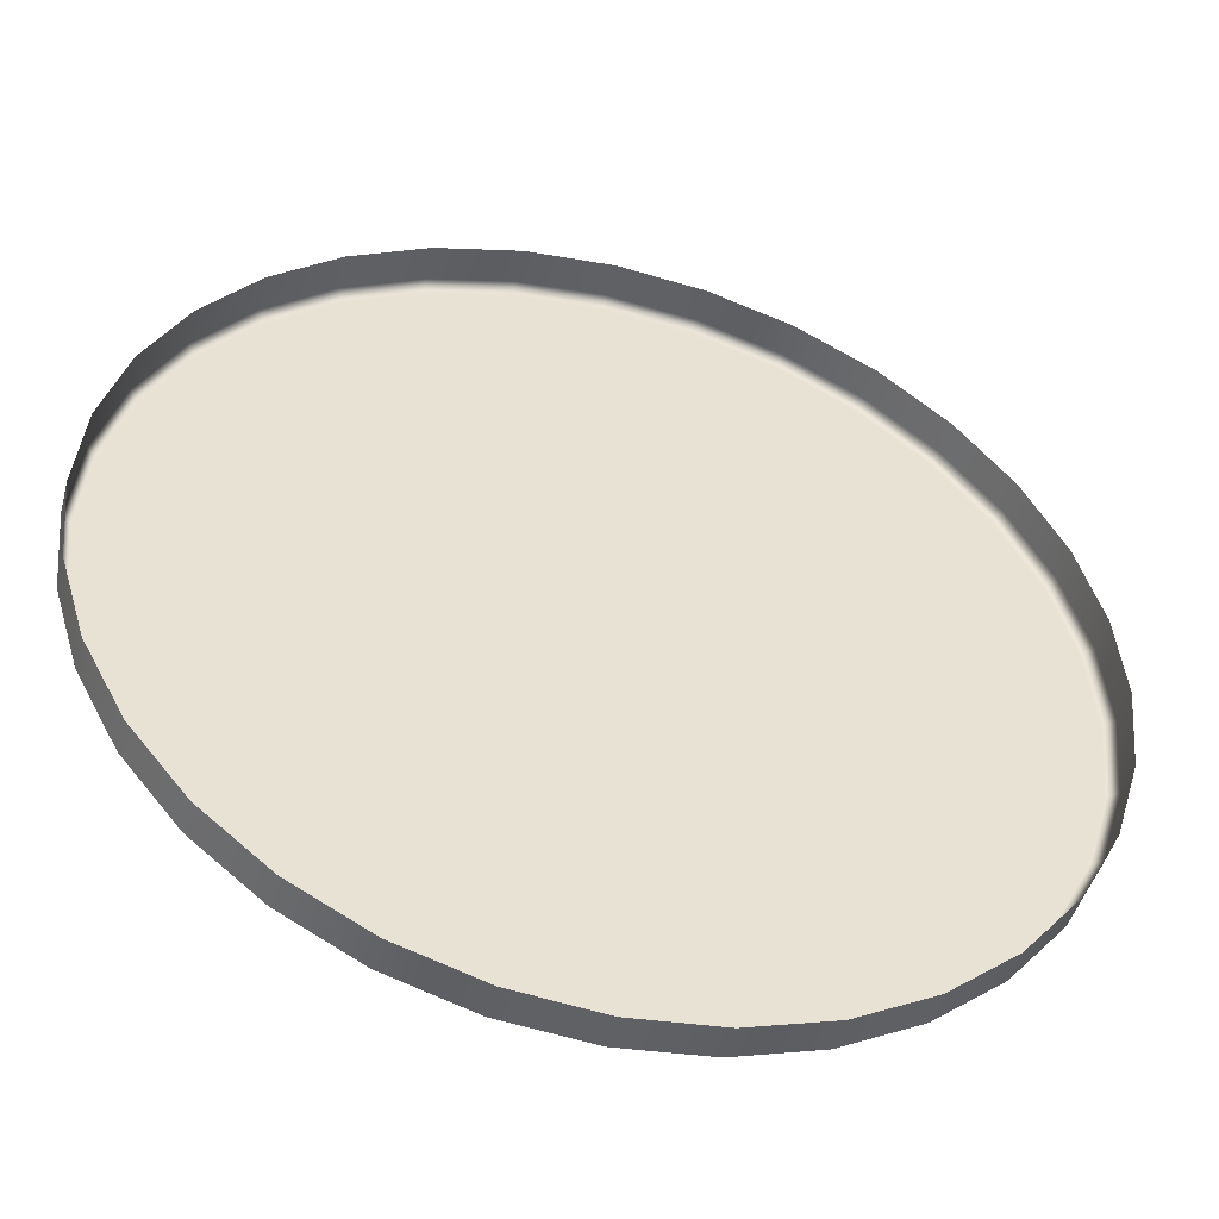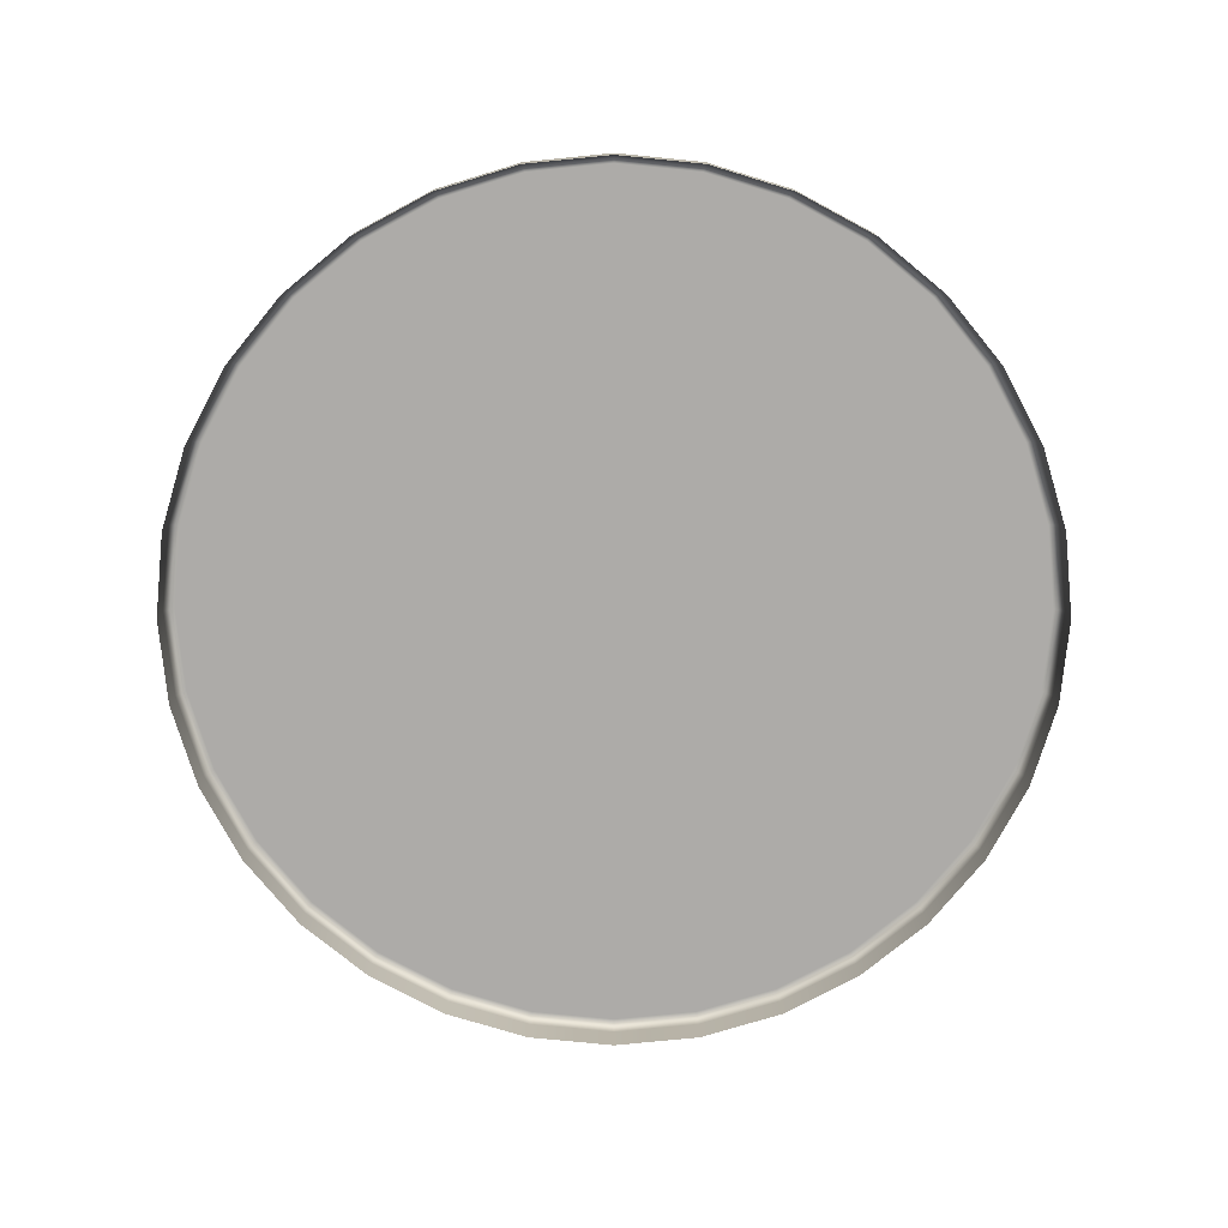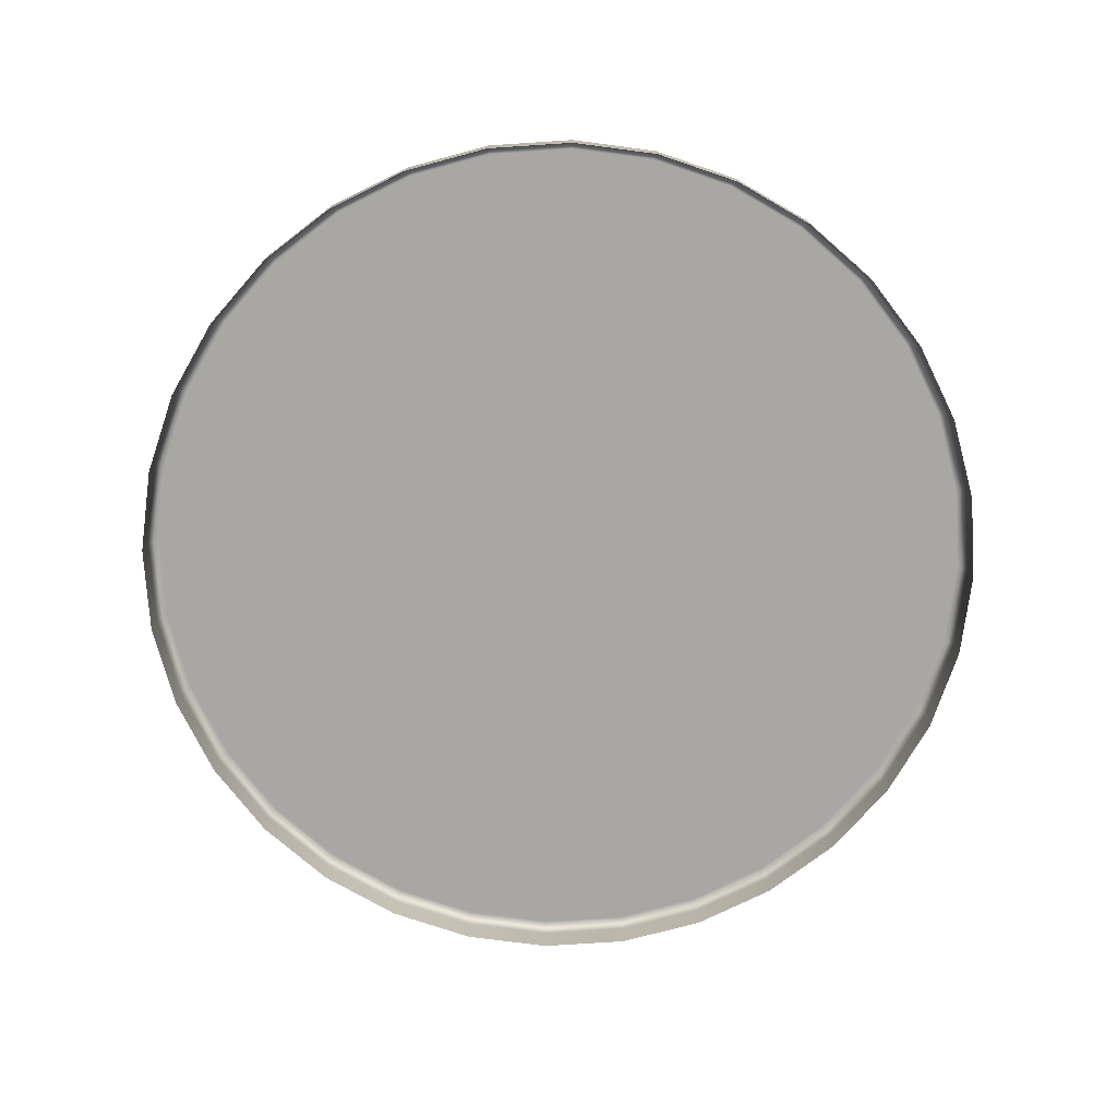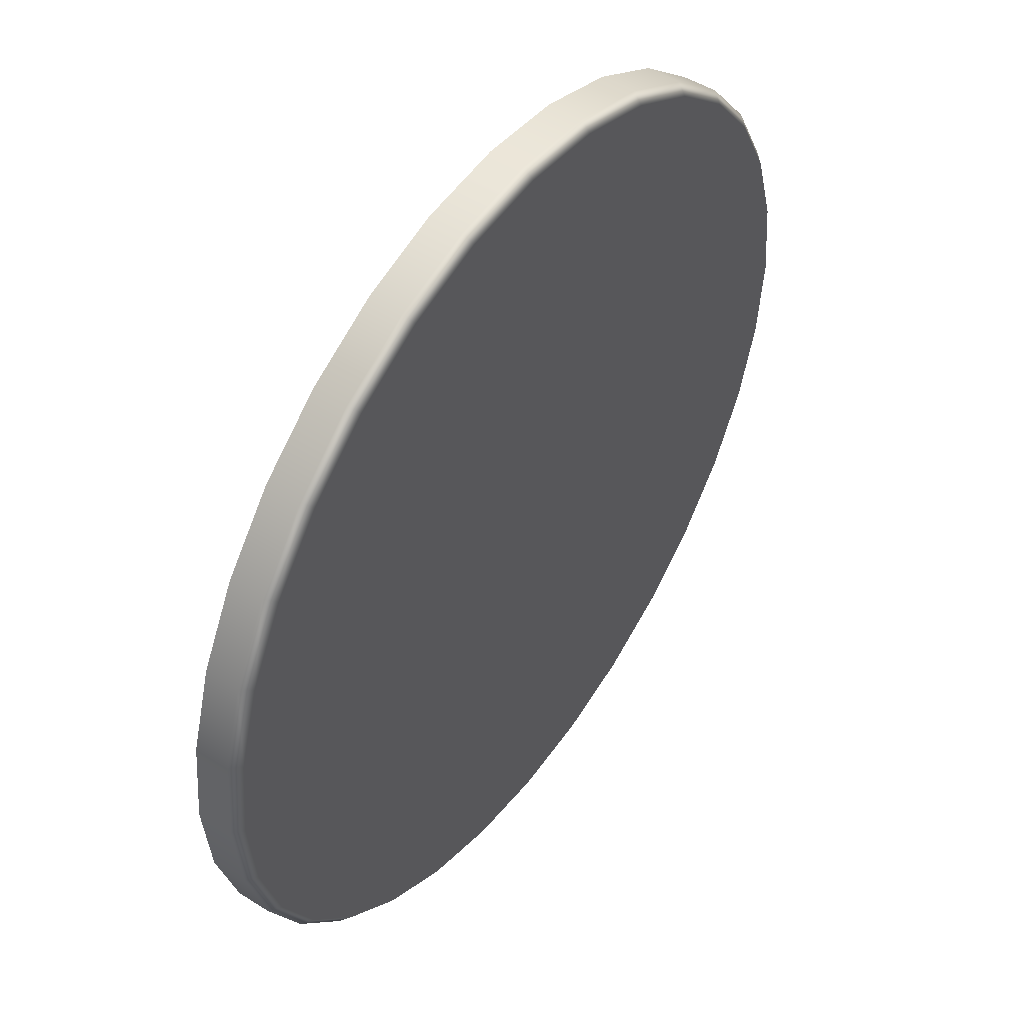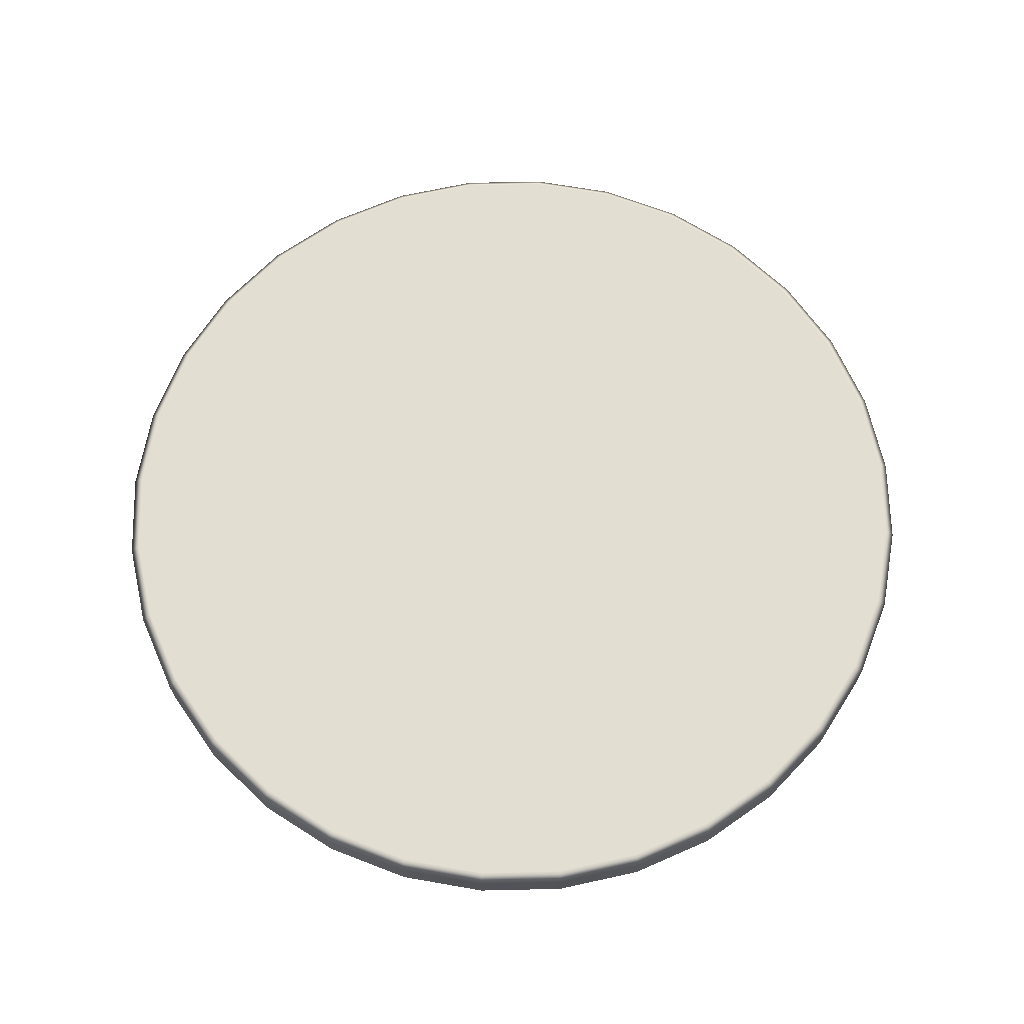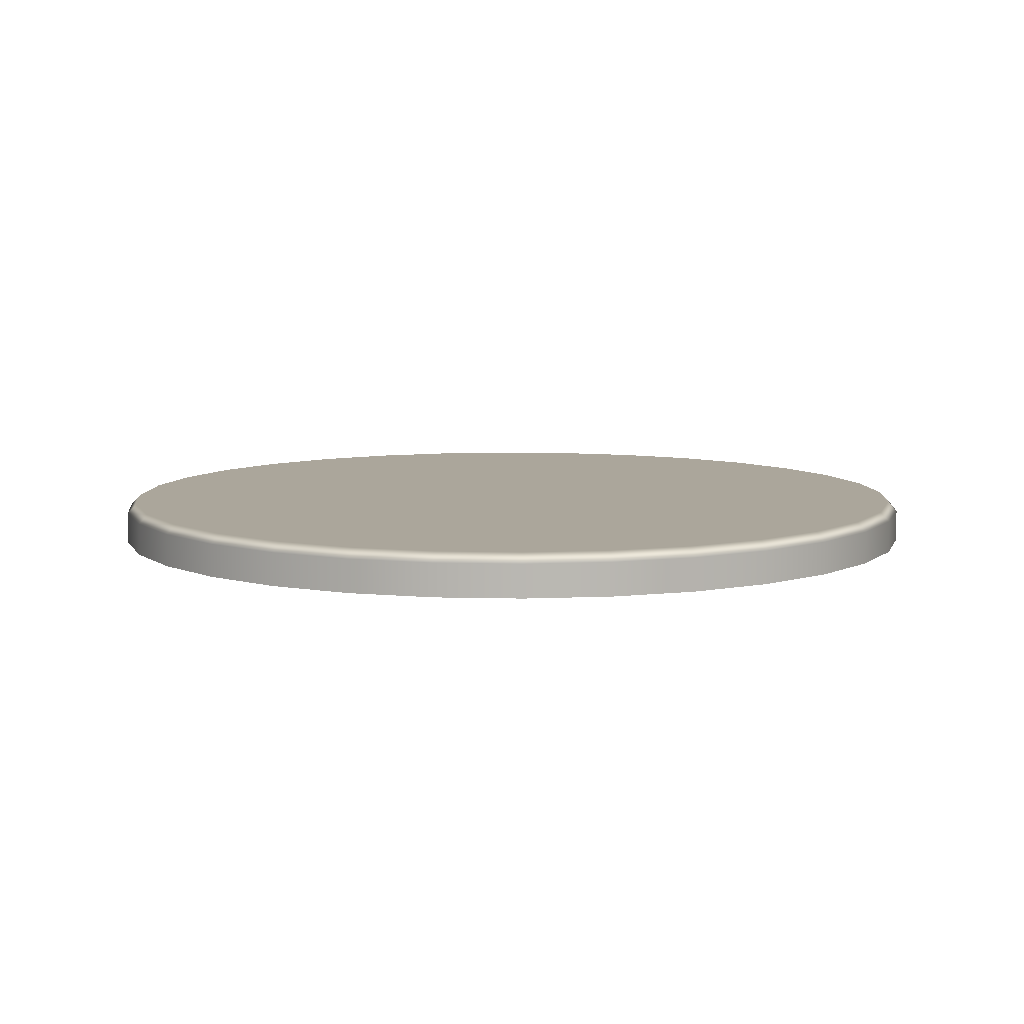
<metadata>
{"format":"obj","ext":"obj","renderer":"f3d","projection":"perspective","resolution":1024,"background":"white","views":[{"elev":-47.6,"azim":165.0,"up":"+Y"},{"elev":-76.5,"azim":-157.5,"up":"+Z"},{"elev":-74.7,"azim":99.4,"up":"+Z"},{"elev":48.9,"azim":-54.9,"up":"+Y"},{"elev":67.5,"azim":83.1,"up":"+Z"},{"elev":8.0,"azim":54.9,"up":"+Z"}]}
</metadata>
<code>
g Glass_LP
v -23.48 119.5 87.32
v 0.7084 121.9 87.32
v -46.74 112.5 87.32
v -68.18 101 87.32
v -86.97 85.61 87.32
v -102.4 66.82 87.32
v -113.8 45.38 87.32
v -120.9 22.12 87.32
v -123.3 -2.066 87.32
v -120.9 -26.26 87.32
v -113.8 -49.52 87.32
v -102.4 -70.95 87.32
v -86.97 -89.74 87.32
v -68.18 -105.2 87.32
v -46.74 -116.6 87.32
v -23.48 -123.7 87.32
v 0.7084 -126.1 87.32
v 24.9 -123.7 87.32
v 48.16 -116.6 87.32
v 69.59 -105.2 87.32
v 88.38 -89.74 87.32
v 103.8 -70.95 87.32
v 115.3 -49.52 87.32
v 122.3 -26.26 87.32
v 124.7 -2.066 87.32
v 122.3 22.12 87.32
v 115.3 45.38 87.32
v 103.8 66.82 87.32
v 88.38 85.61 87.32
v 69.59 101 87.32
v 48.16 112.5 87.32
v 24.9 119.5 87.32
v -23.48 119.5 96.74
v -22.93 116.8 99.54
v 0.7084 119.1 99.54
v 0.7084 121.9 96.74
v -46.74 112.5 96.74
v -45.66 109.9 99.54
v -68.18 101 96.74
v -66.61 98.69 99.54
v -86.97 85.61 96.74
v -84.98 83.62 99.54
v -102.4 66.82 96.74
v -100 65.26 99.54
v -113.8 45.38 96.74
v -111.2 44.31 99.54
v -120.9 22.12 96.74
v -118.1 21.57 99.54
v -123.3 -2.066 96.74
v -120.5 -2.066 99.54
v -120.9 -26.26 96.74
v -118.1 -25.71 99.54
v -113.8 -49.52 96.74
v -111.2 -48.44 99.54
v -102.4 -70.95 96.74
v -100 -69.39 99.54
v -86.97 -89.74 96.74
v -84.98 -87.75 99.54
v -68.18 -105.2 96.74
v -66.61 -102.8 99.54
v -46.74 -116.6 96.74
v -45.66 -114 99.54
v -23.48 -123.7 96.74
v -22.93 -120.9 99.54
v 0.7084 -126.1 96.74
v 0.7084 -123.2 99.54
v 24.9 -123.7 96.74
v 24.35 -120.9 99.54
v 48.16 -116.6 96.74
v 47.08 -114 99.54
v 69.59 -105.2 96.74
v 68.03 -102.8 99.54
v 88.38 -89.74 96.74
v 86.39 -87.75 99.54
v 103.8 -70.95 96.74
v 101.5 -69.39 99.54
v 115.3 -49.52 96.74
v 112.7 -48.44 99.54
v 122.3 -26.26 96.74
v 119.6 -25.71 99.54
v 124.7 -2.066 96.74
v 121.9 -2.066 99.54
v 122.3 22.12 96.74
v 119.6 21.57 99.54
v 115.3 45.38 96.74
v 112.7 44.31 99.54
v 103.8 66.82 96.74
v 101.5 65.26 99.54
v 88.38 85.61 96.74
v 86.39 83.62 99.54
v 69.59 101 96.74
v 68.03 98.69 99.54
v 48.16 112.5 96.74
v 47.08 109.9 99.54
v 24.9 119.5 96.74
v 24.35 116.8 99.54
f 21 22 75 73
f 1 3 37 33
f 8 9 49 47
f 22 23 77 75
f 9 10 51 49
f 23 24 79 77
f 10 11 53 51
f 24 25 81 79
f 11 12 55 53
f 25 26 83 81
f 12 13 57 55
f 26 27 85 83
f 13 14 59 57
f 27 28 87 85
f 14 15 61 59
f 28 29 89 87
f 15 16 63 61
f 34 38 40 42 44 46 48 50 52 54 56 58 60 62 64 66 68 70 72 74 76 78 80 82 84 86 88 90 92 94 96 35
f 29 30 91 89
f 16 17 65 63
f 32 2 36 95
f 30 31 93 91
f 17 18 67 65
f 4 5 41 39
f 31 32 95 93
f 18 19 69 67
f 5 6 43 41
f 19 20 71 69
f 6 7 45 43
f 3 4 39 37
f 20 21 73 71
f 7 8 47 45
f 34 35 36 33
f 38 34 33 37
f 40 38 37 39
f 42 40 39 41
f 44 42 41 43
f 46 44 43 45
f 48 46 45 47
f 50 48 47 49
f 52 50 49 51
f 54 52 51 53
f 56 54 53 55
f 58 56 55 57
f 60 58 57 59
f 62 60 59 61
f 64 62 61 63
f 66 64 63 65
f 68 66 65 67
f 70 68 67 69
f 72 70 69 71
f 74 72 71 73
f 76 74 73 75
f 78 76 75 77
f 80 78 77 79
f 82 80 79 81
f 84 82 81 83
f 86 84 83 85
f 88 86 85 87
f 90 88 87 89
f 92 90 89 91
f 94 92 91 93
f 96 94 93 95
f 35 96 95 36
f 2 1 33 36

</code>
